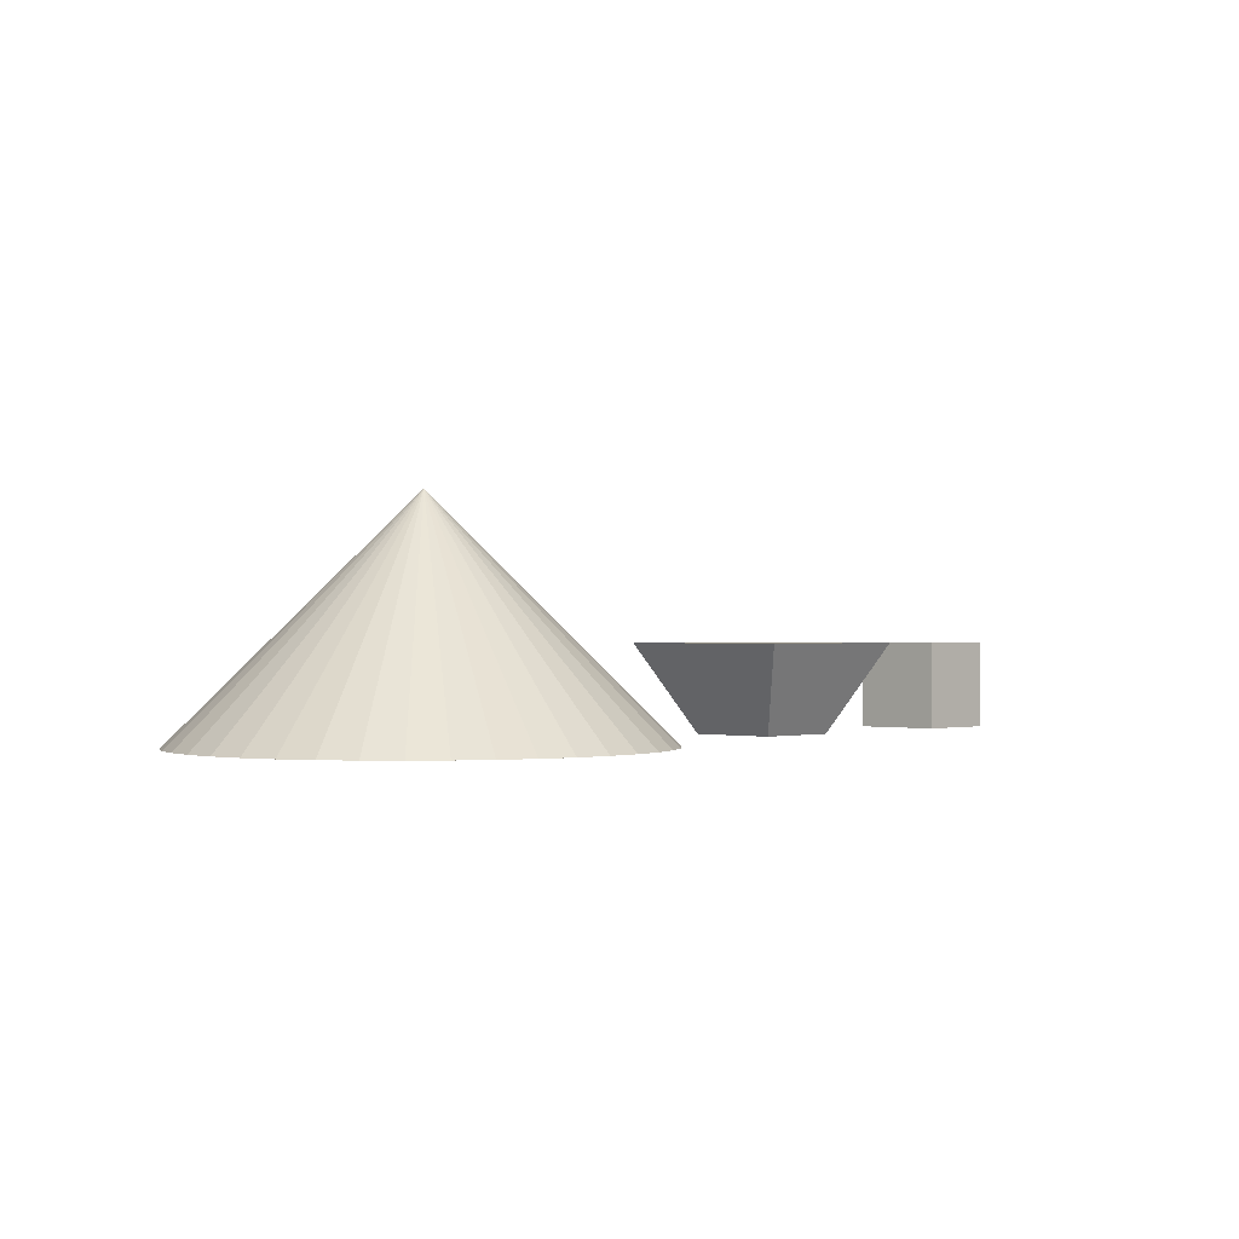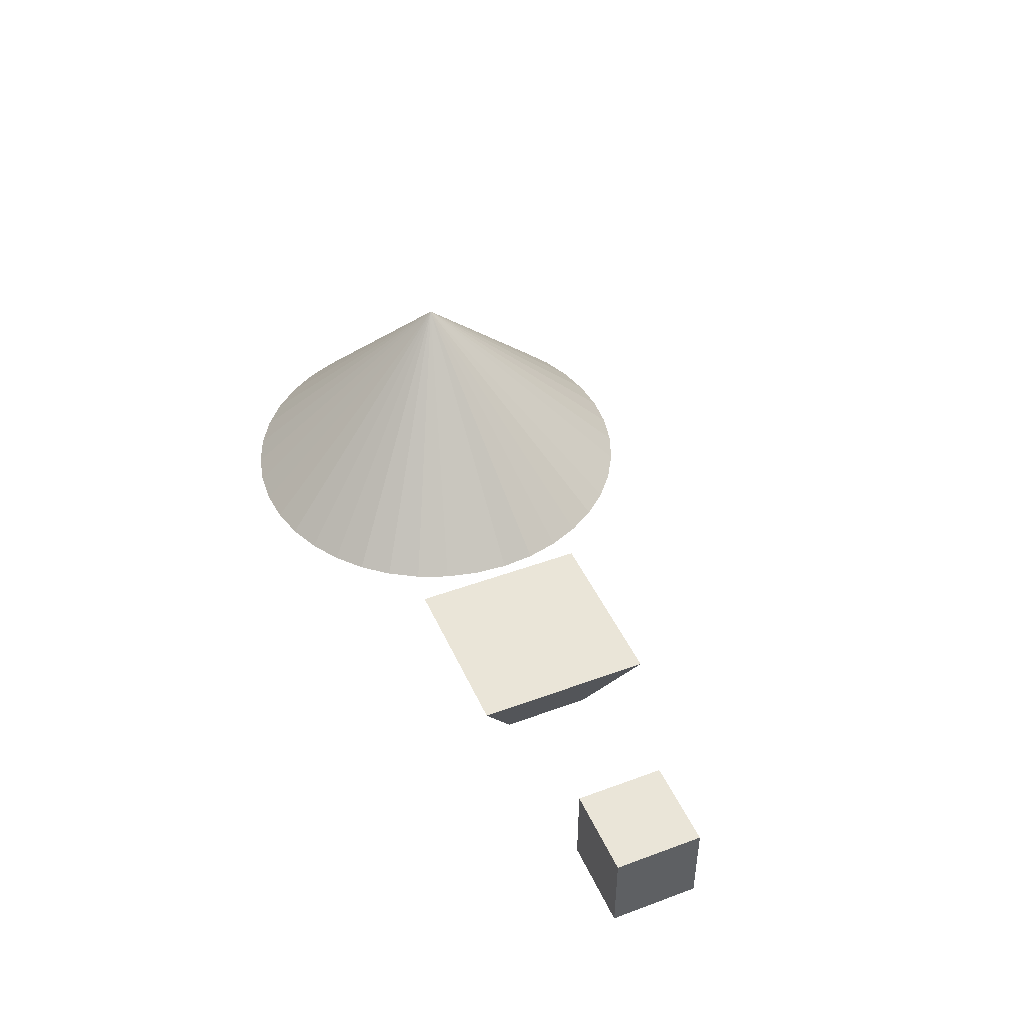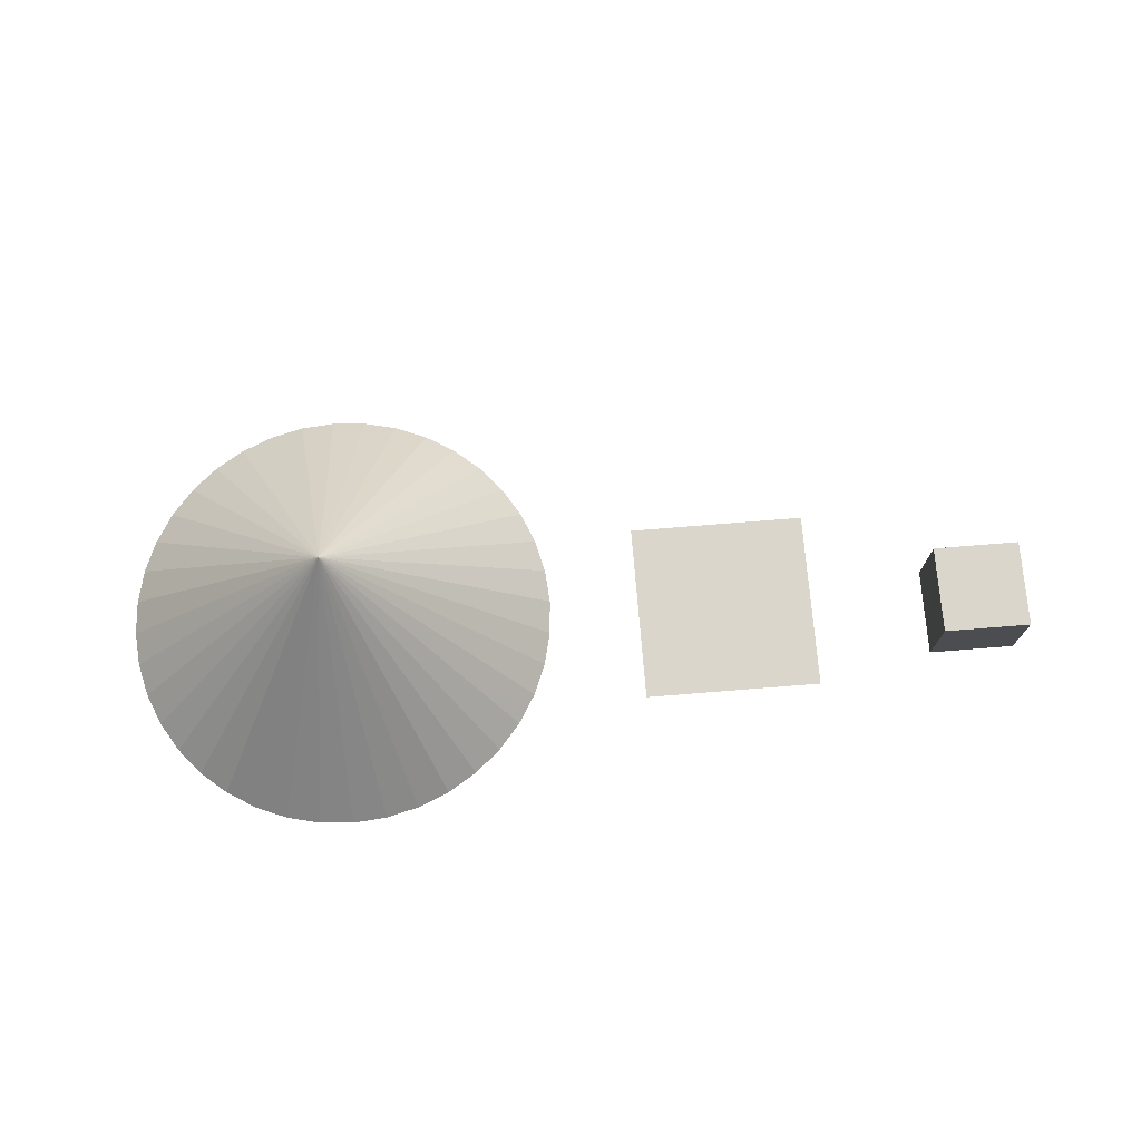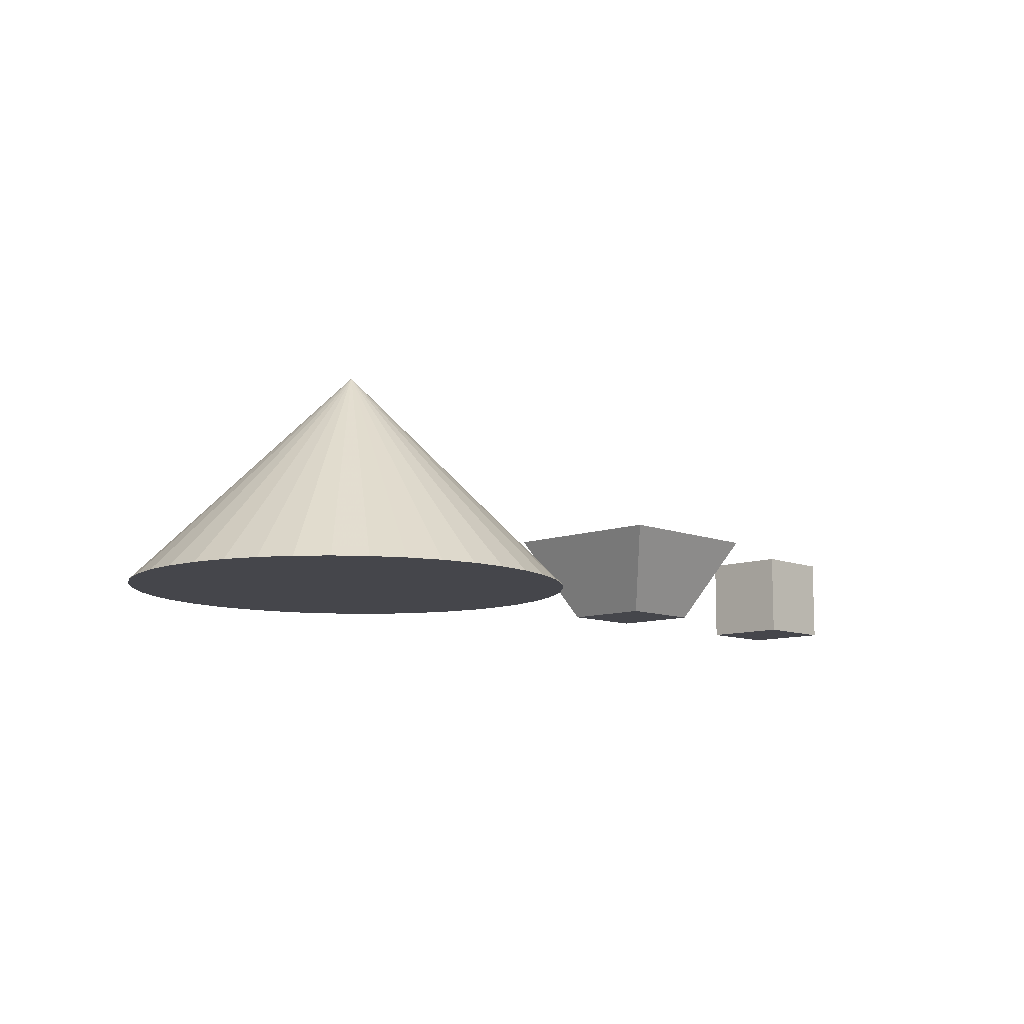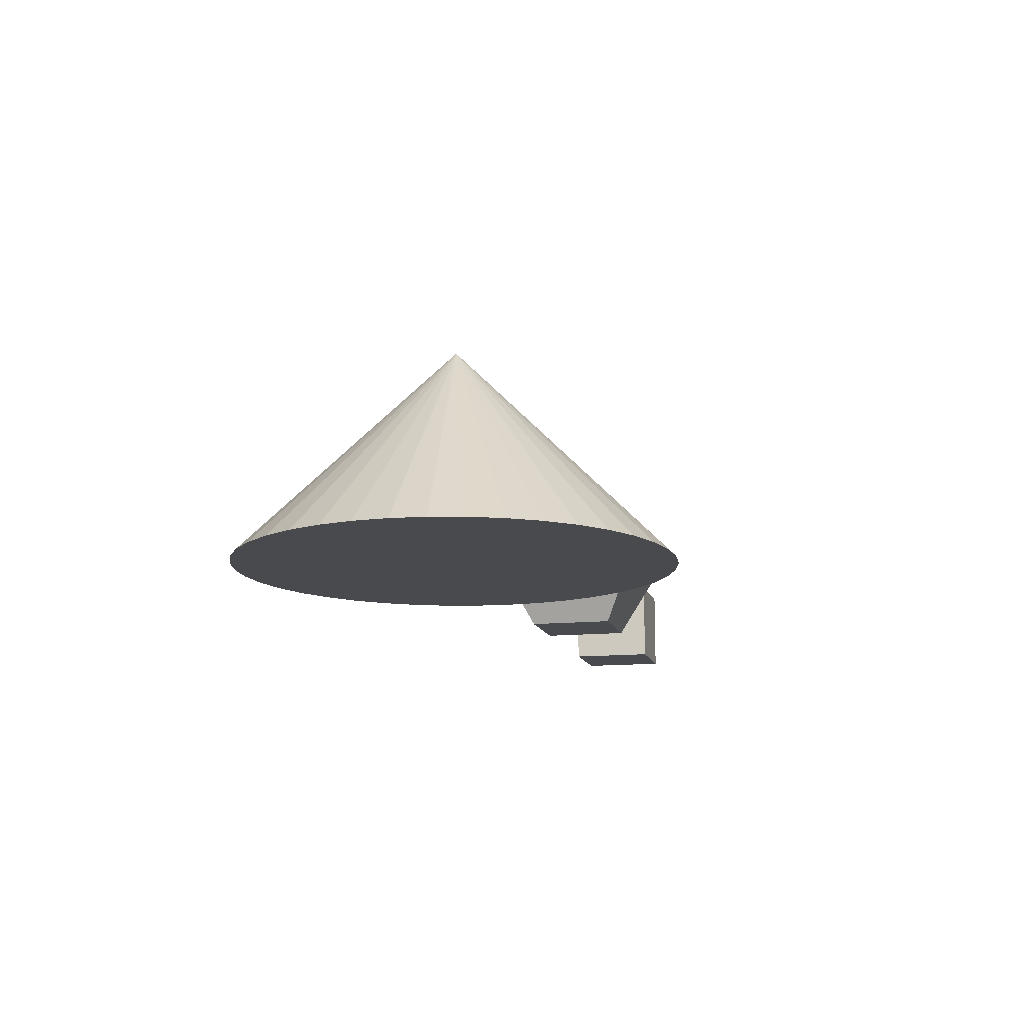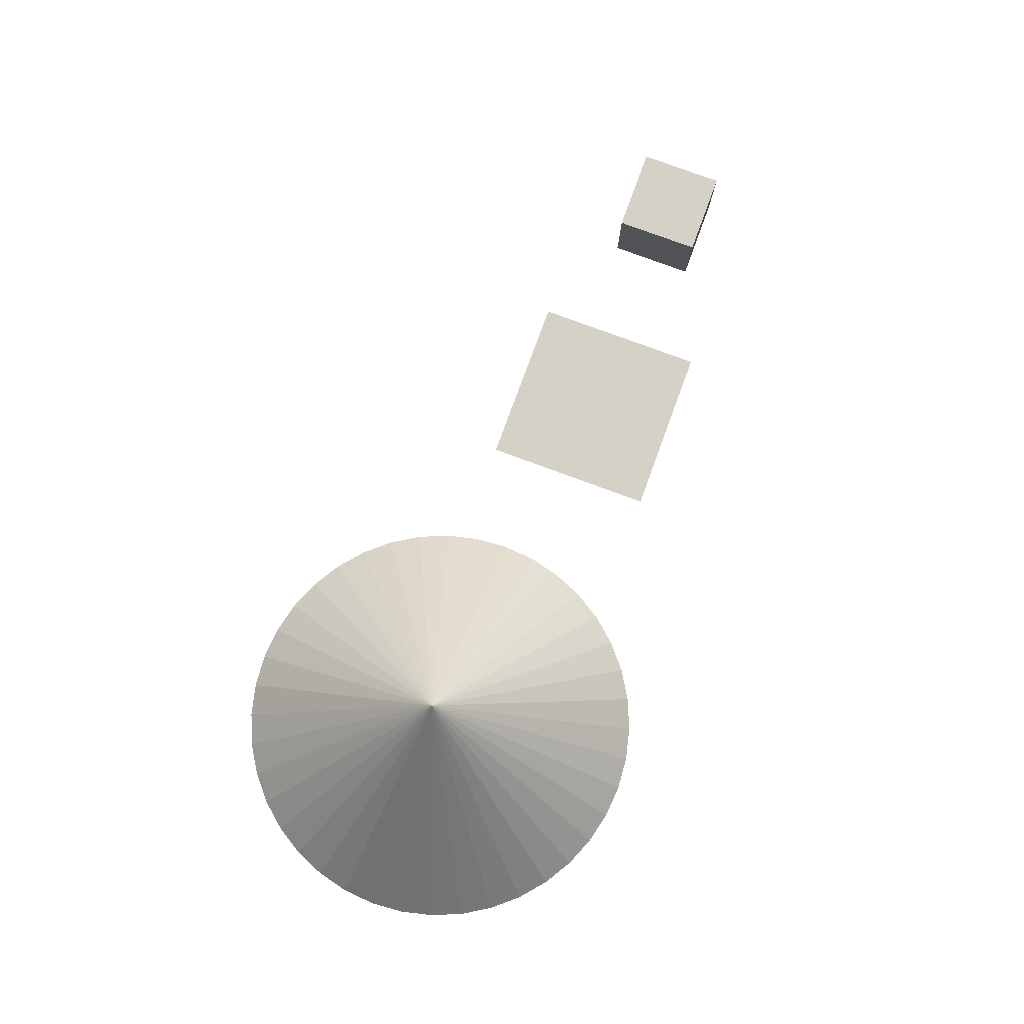
<metadata>
{"format":"obj","ext":"obj","renderer":"f3d","projection":"perspective","resolution":1024,"background":"white","views":[{"elev":-0.6,"azim":133.5,"up":"+Z"},{"elev":44.9,"azim":-113.2,"up":"+Z"},{"elev":73.5,"azim":175.4,"up":"+Z"},{"elev":-10.1,"azim":133.8,"up":"+Z"},{"elev":-13.1,"azim":103.5,"up":"+Z"},{"elev":79.0,"azim":110.2,"up":"+Z"}]}
</metadata>
<code>
v 10 10 0
v 10 0 0
v 0 10 0
v 0 0 0
v 10 10 10
v 0 0 10
v 10 0 10
v 0 10 10
v 40 10 0
v 40 0 0
v 30 10 0
v 30 0 0
v 45 15 10
v 25 -5 10
v 45 -5 10
v 25 15 10
v 104.7 -3.911 0
v 103.8 -7.725 0
v 80 0 0
v 102.3 -11.35 0
v 100.2 -14.69 0
v 97.68 -17.68 0
v 94.69 -20.23 0
v 91.35 -22.28 0
v 87.73 -23.78 0
v 83.91 -24.69 0
v 80 -25 0
v 76.09 -24.69 0
v 72.27 -23.78 0
v 68.65 -22.28 0
v 65.31 -20.23 0
v 62.32 -17.68 0
v 59.77 -14.69 0
v 57.72 -11.35 0
v 56.22 -7.725 0
v 55.31 -3.911 0
v 55 0 0
v 55.31 3.911 0
v 56.22 7.725 0
v 57.72 11.35 0
v 59.77 14.69 0
v 62.32 17.68 0
v 65.31 20.23 0
v 68.65 22.28 0
v 72.27 23.78 0
v 76.09 24.69 0
v 80 25 0
v 83.91 24.69 0
v 87.73 23.78 0
v 91.35 22.28 0
v 94.69 20.23 0
v 97.68 17.68 0
v 100.2 14.69 0
v 102.3 11.35 0
v 103.8 7.725 0
v 104.7 3.911 0
v 105 0 0
v 80 0 25
f 1 2 3
f 2 4 3
f 5 6 7
f 8 6 5
f 2 7 4
f 6 4 7
f 5 2 1
f 5 7 2
f 8 1 3
f 5 1 8
f 6 3 4
f 8 3 6
f 9 10 11
f 11 10 12
f 13 14 15
f 13 16 14
f 15 12 10
f 15 14 12
f 13 10 9
f 13 15 10
f 16 9 11
f 13 9 16
f 11 12 14
f 16 11 14
f 17 18 19
f 18 20 19
f 20 21 19
f 21 22 19
f 19 22 23
f 19 23 24
f 19 24 25
f 19 25 26
f 19 26 27
f 19 27 28
f 19 28 29
f 19 29 30
f 19 30 31
f 19 31 32
f 19 32 33
f 19 33 34
f 19 34 35
f 19 35 36
f 19 36 37
f 19 37 38
f 19 38 39
f 19 39 40
f 19 40 41
f 42 19 41
f 43 19 42
f 44 19 43
f 45 19 44
f 46 19 45
f 47 19 46
f 48 19 47
f 49 19 48
f 50 19 49
f 51 19 50
f 52 19 51
f 52 53 19
f 53 54 19
f 54 55 19
f 55 56 19
f 56 57 19
f 57 17 19
f 56 58 57
f 55 58 56
f 54 58 55
f 53 58 54
f 52 58 53
f 52 51 58
f 51 50 58
f 50 49 58
f 49 48 58
f 48 47 58
f 58 47 46
f 58 46 45
f 58 45 44
f 58 44 43
f 58 43 42
f 58 42 41
f 58 41 40
f 58 40 39
f 58 39 38
f 58 38 37
f 58 37 36
f 58 36 35
f 58 35 34
f 58 34 33
f 58 33 32
f 58 32 31
f 58 31 30
f 58 30 29
f 58 29 28
f 58 28 27
f 58 27 26
f 58 26 25
f 58 25 24
f 58 24 23
f 58 23 22
f 58 22 21
f 58 21 20
f 58 20 18
f 58 18 17
f 58 17 57

</code>
